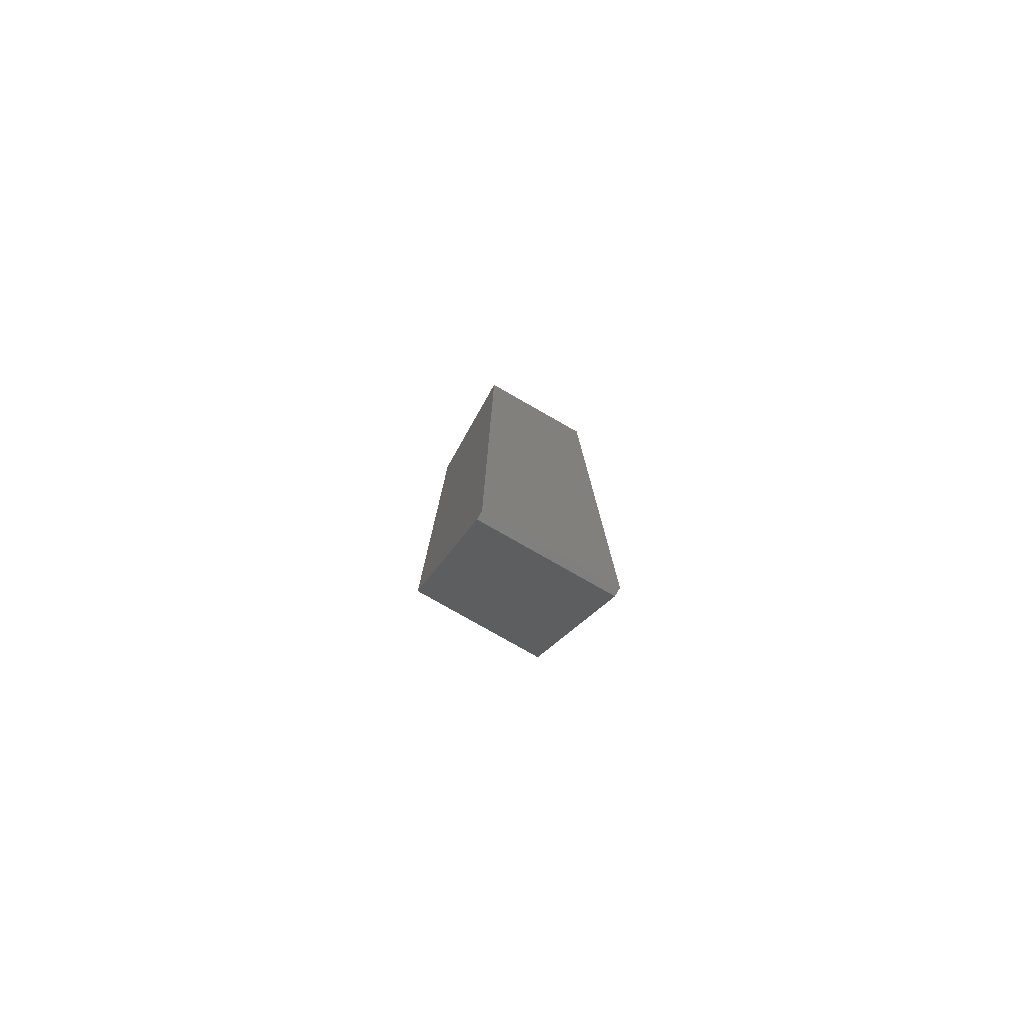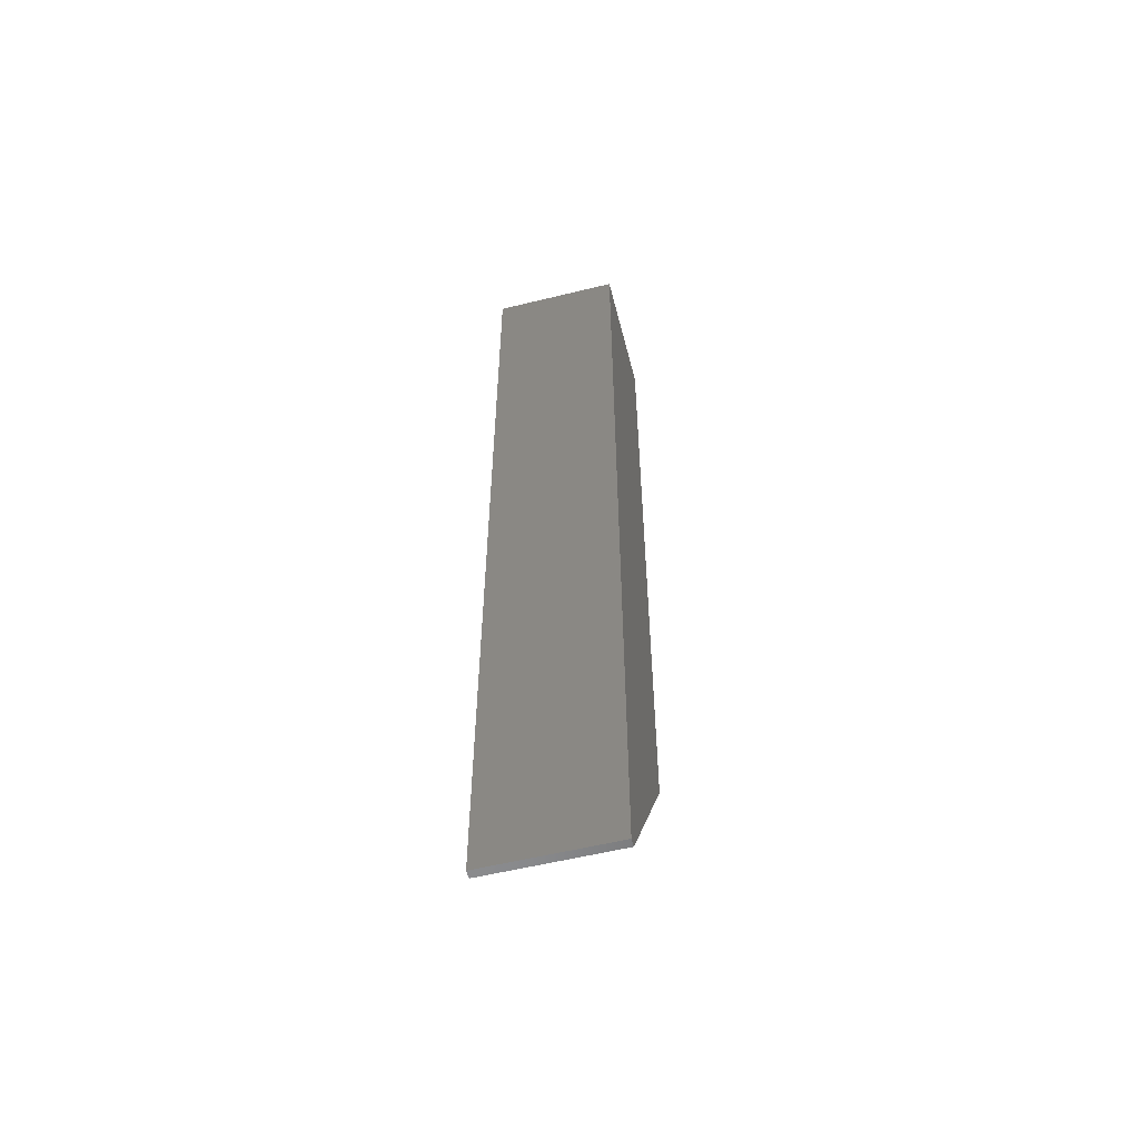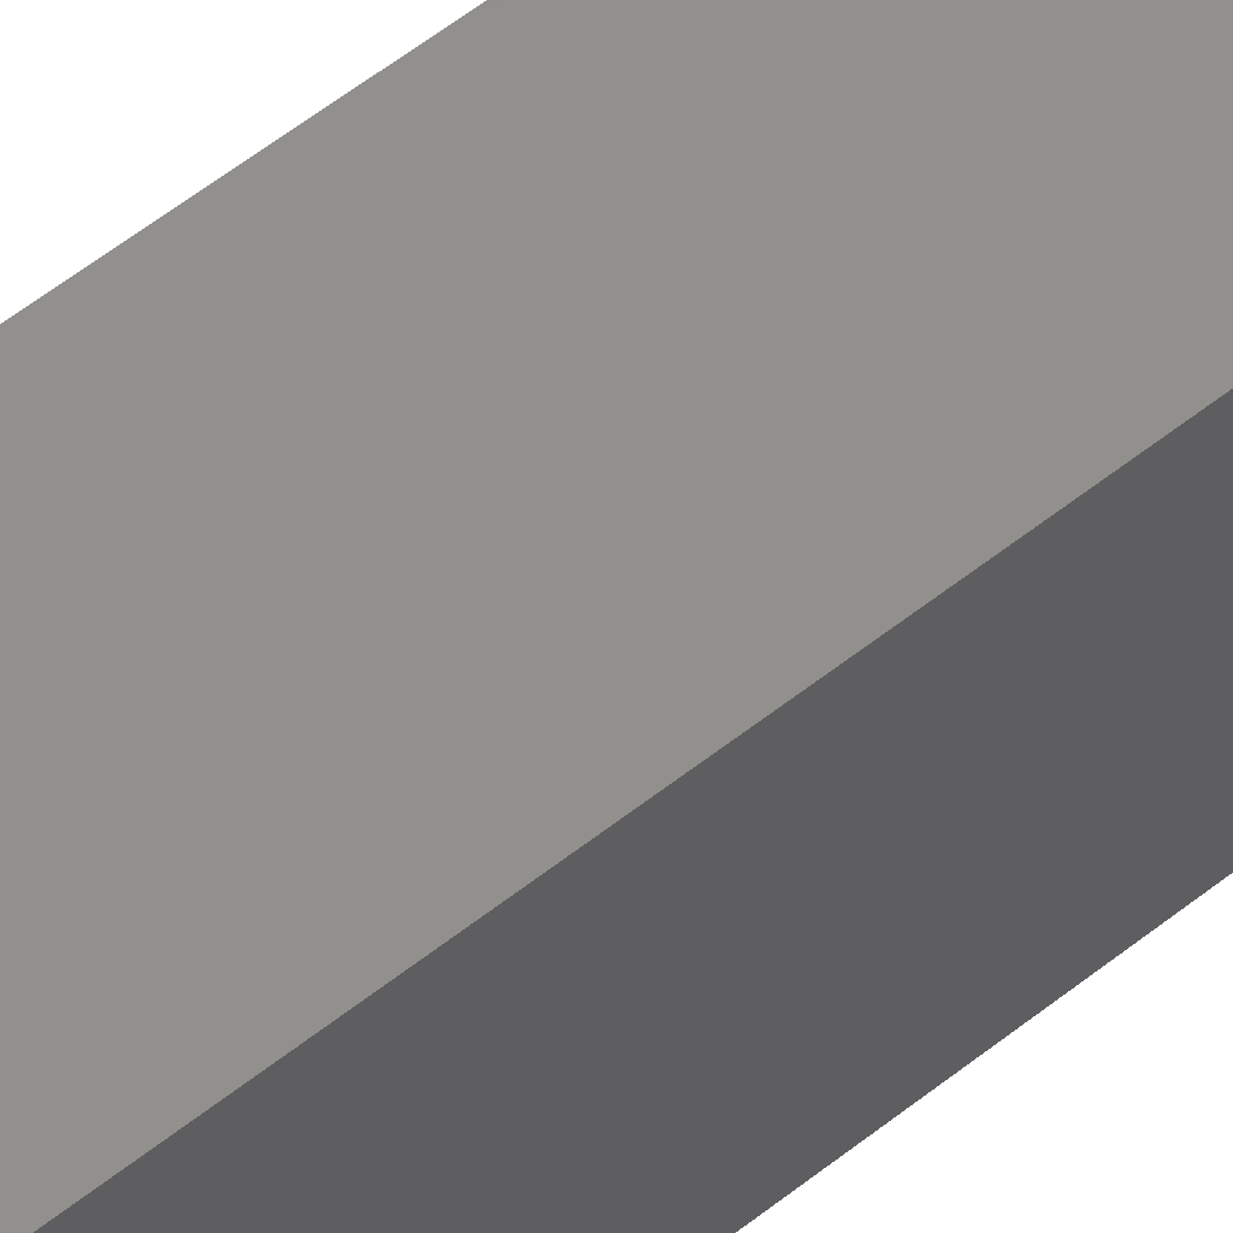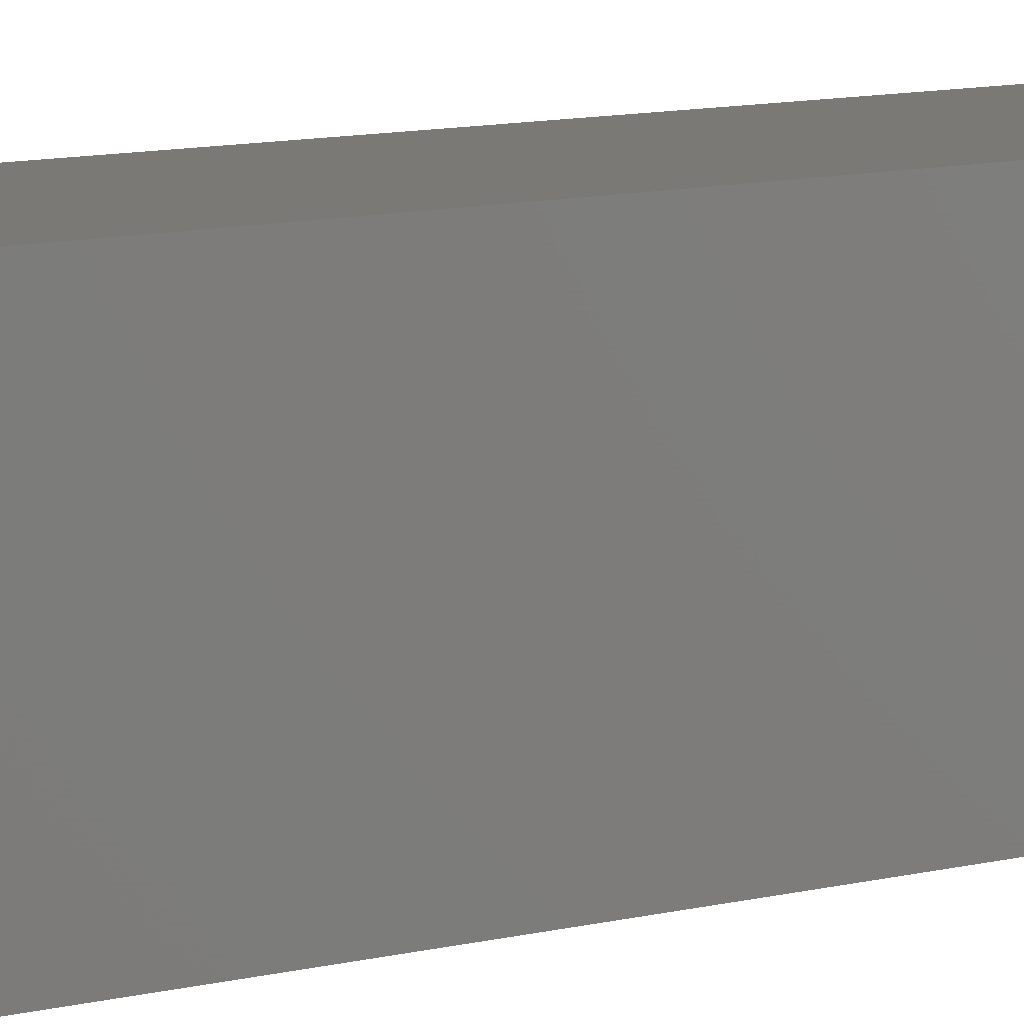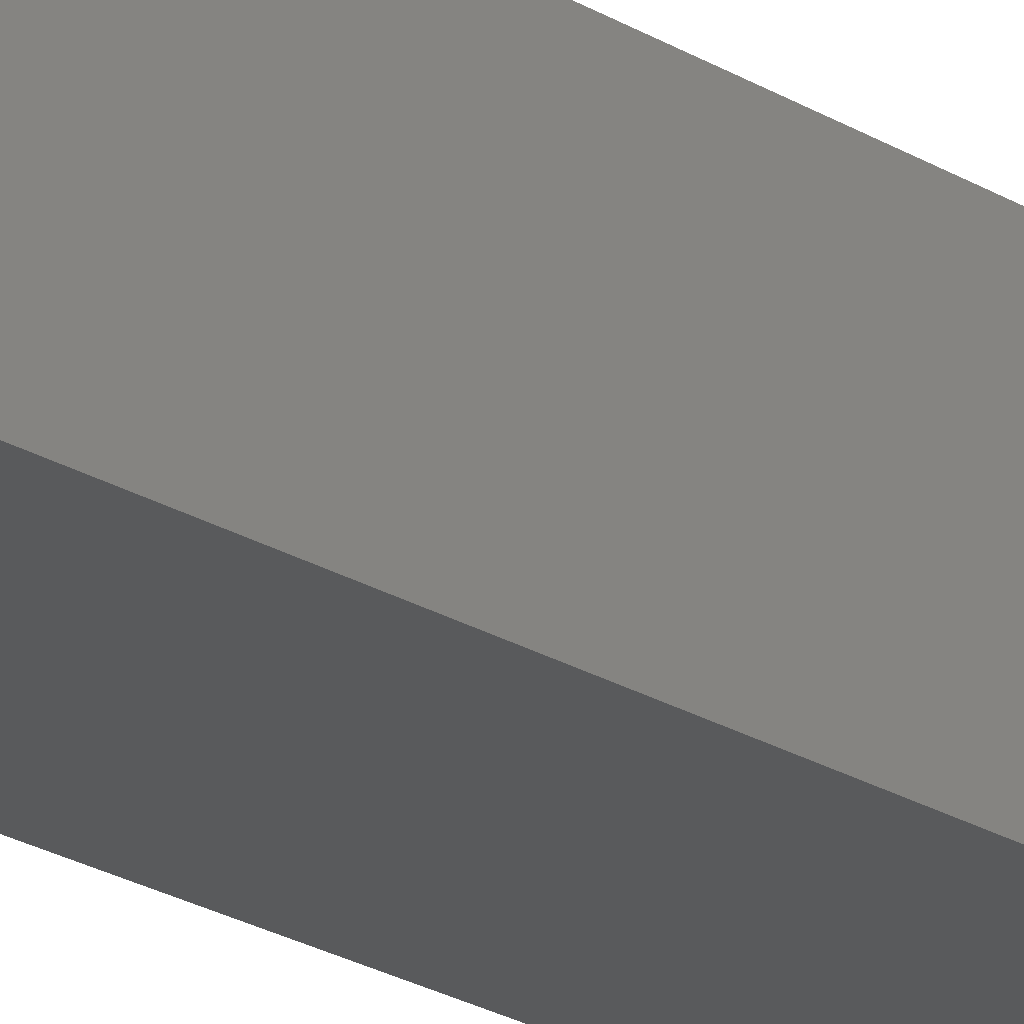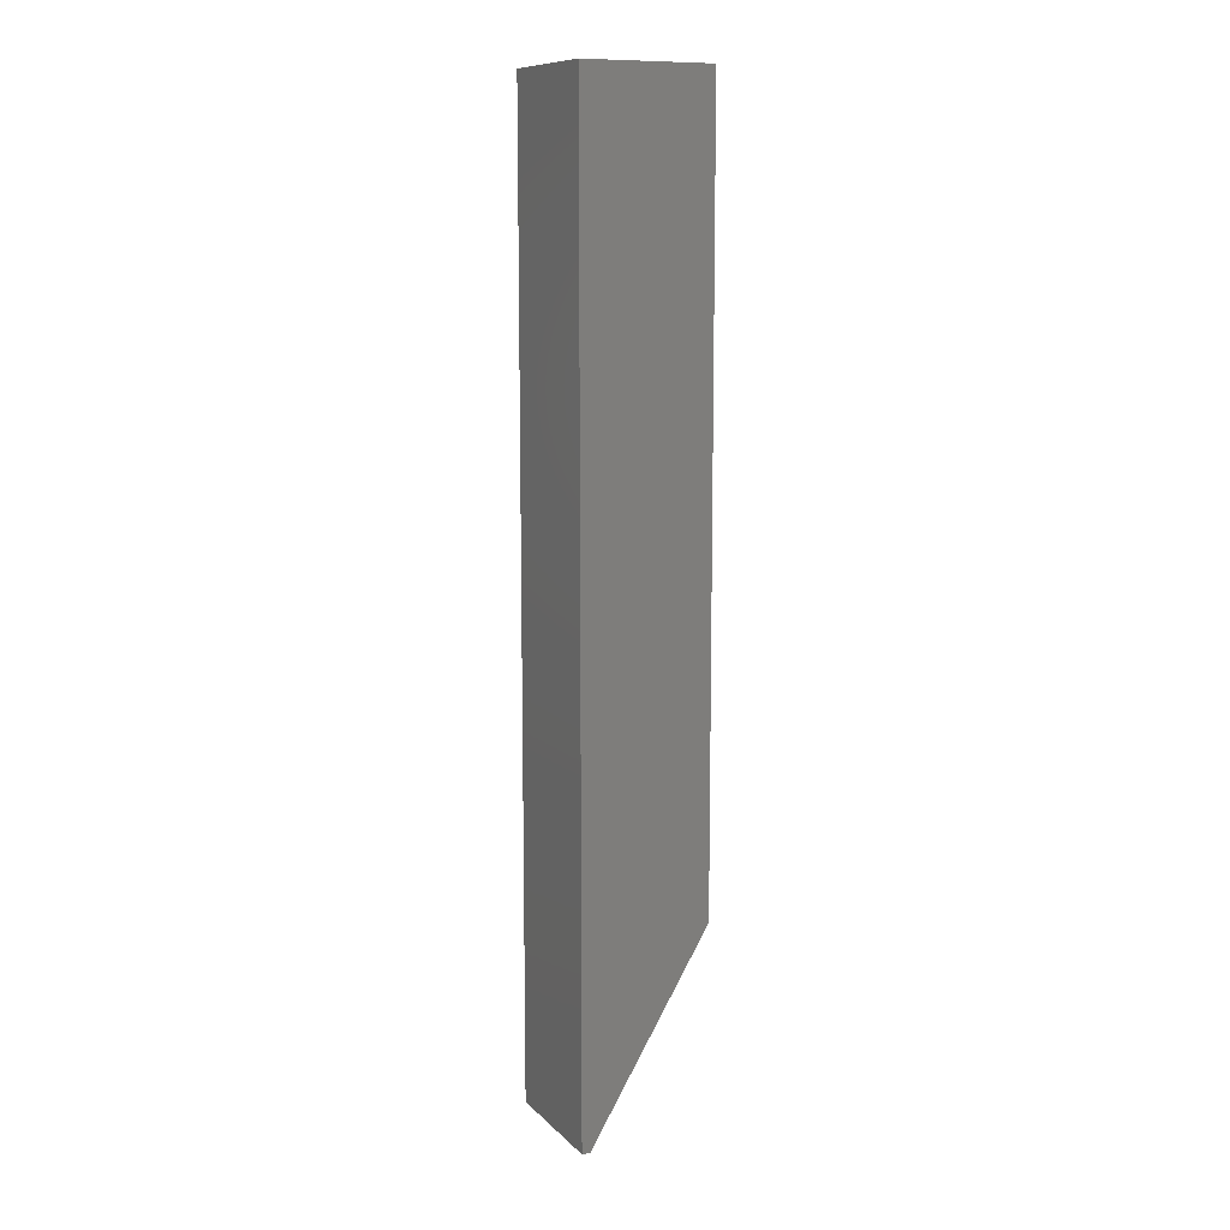
<metadata>
{"format":"stl","ext":"stl","renderer":"f3d","projection":"perspective","resolution":1024,"background":"white","views":[{"elev":-79.8,"azim":-119.6,"up":"+Y"},{"elev":-56.4,"azim":-75.6,"up":"+Y"},{"elev":53.1,"azim":49.0,"up":"+Z"},{"elev":6.5,"azim":44.6,"up":"+Z"},{"elev":-23.4,"azim":-135.7,"up":"+Z"},{"elev":10.6,"azim":-25.8,"up":"+Y"}]}
</metadata>
<code>
# stl→obj: 10 verts, 16 faces
v -0.05008 -0.75 -0.05008
v -0.04367 -0.75 -0.05008
v -0.05008 -0.75 0.05008
v -0.04367 -0.75 0.05008
v 0.05008 1.309e-17 0.05008
v -0.05008 6.83e-18 0.05008
v 0.05008 -0.5938 0.05008
v 0.05008 6.83e-18 -0.05008
v 0.05008 -0.5938 -0.05008
v -0.05008 5.752e-19 -0.05008
f 1 2 3
f 3 2 4
f 5 6 7
f 7 6 3
f 7 3 4
f 8 5 9
f 9 5 7
f 10 8 1
f 1 8 9
f 1 9 2
f 7 4 9
f 9 4 2
f 10 6 8
f 8 6 5
f 6 10 3
f 3 10 1

</code>
